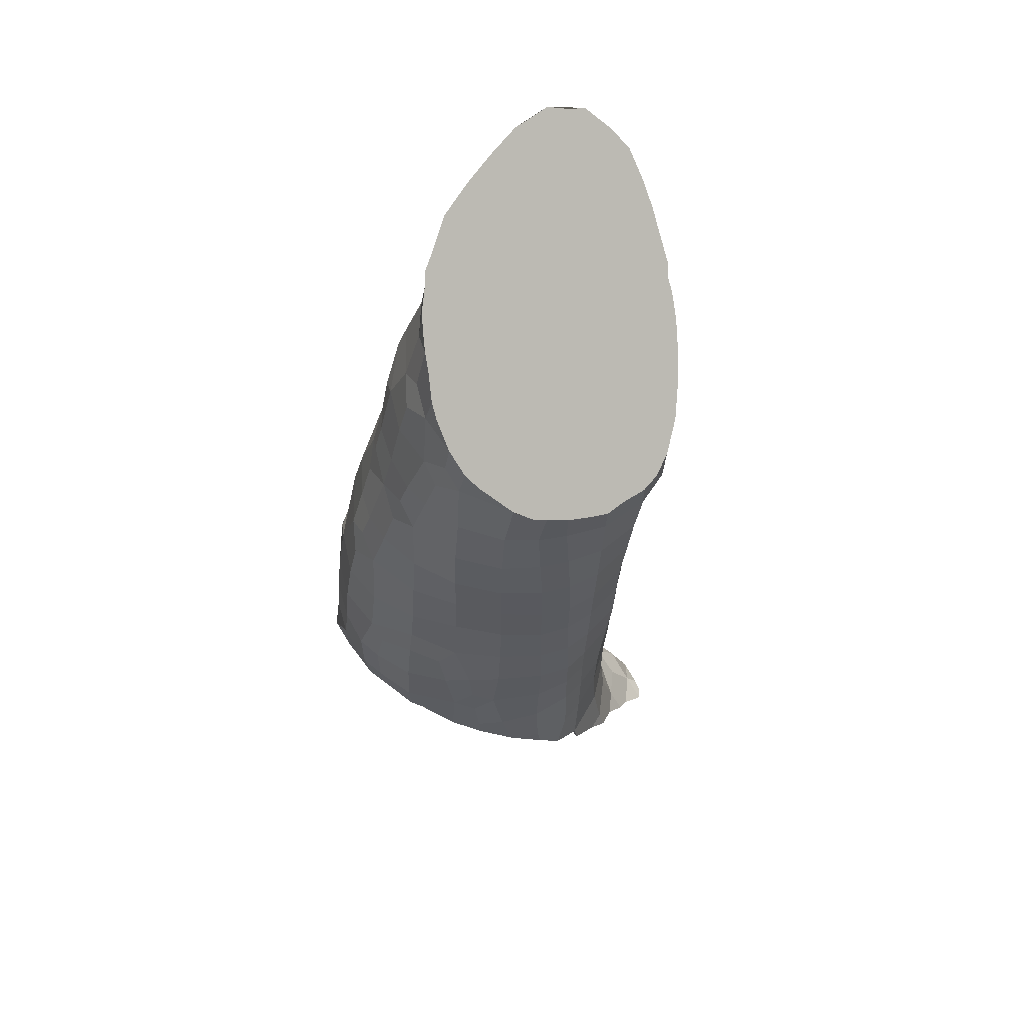
<metadata>
{"format":"obj","ext":"obj","renderer":"f3d","projection":"perspective","resolution":1024,"background":"white","views":[{"elev":60.7,"azim":-153.1,"up":"+Y"}]}
</metadata>
<code>
o low_cell.100_low_cell.099
v -3.698 0.9197 -5.418
v -3.693 0.9333 -5.422
v -3.676 0.9177 -5.415
v -3.707 0.9277 -5.423
v -3.696 0.9035 -5.413
v -3.713 0.9104 -5.419
v -3.718 0.9116 -5.423
v -3.709 0.9087 -5.416
v -3.719 0.9198 -5.429
v -3.713 0.9345 -5.436
v -3.725 0.9239 -5.444
v -3.729 0.9139 -5.434
v -3.723 0.913 -5.426
v -3.726 0.9138 -5.429
v -3.692 0.9016 -5.412
v -3.676 0.9052 -5.414
v -3.662 0.9116 -5.417
v -3.656 0.9177 -5.419
v -3.657 0.9378 -5.424
v -3.65 0.9178 -5.421
v -3.637 0.9254 -5.426
v -3.637 0.9379 -5.427
v -3.631 0.9283 -5.427
v -3.625 0.9316 -5.43
v -3.625 0.9379 -5.43
v -3.62 0.938 -5.435
v -3.616 0.9428 -5.439
v -3.611 0.9501 -5.446
v -3.615 0.958 -5.439
v -3.624 0.9579 -5.428
v -3.607 0.9582 -5.45
v -3.614 0.978 -5.438
v -3.623 0.9778 -5.427
v -3.612 0.998 -5.436
v -3.607 0.9782 -5.449
v -3.605 0.9982 -5.447
v -3.601 0.9784 -5.463
v -3.599 0.9786 -5.472
v -3.598 0.9984 -5.463
v -3.601 0.9687 -5.463
v -3.603 0.9644 -5.459
v -3.6 0.9737 -5.468
v -3.597 1.018 -5.462
v -3.594 0.9986 -5.484
v -3.593 1.019 -5.48
v -3.593 1.005 -5.491
v -3.595 0.9901 -5.484
v -3.595 0.9987 -5.493
v -3.594 1.002 -5.496
v -3.595 0.9943 -5.488
v -3.596 1.014 -5.509
v -3.599 1.017 -5.512
v -3.593 1.02 -5.502
v -3.593 1.038 -5.503
v -3.595 1.028 -5.513
v -3.592 1.019 -5.49
v -3.591 1.039 -5.487
v -3.592 1.039 -5.477
v -3.59 1.058 -5.481
v -3.59 1.064 -5.47
v -3.592 1.051 -5.474
v -3.591 1.08 -5.481
v -3.592 1.059 -5.498
v -3.592 1.079 -5.496
v -3.596 1.059 -5.508
v -3.596 1.044 -5.51
v -3.597 1.079 -5.505
v -3.607 1.059 -5.52
v -3.604 1.038 -5.519
v -3.608 1.079 -5.518
v -3.62 1.06 -5.528
v -3.62 1.04 -5.529
v -3.626 1.081 -5.526
v -3.63 1.06 -5.531
v -3.631 1.04 -5.531
v -3.647 1.06 -5.533
v -3.633 1.075 -5.529
v -3.647 1.077 -5.529
v -3.647 1.086 -5.526
v -3.661 1.074 -5.527
v -3.667 1.08 -5.522
v -3.665 1.06 -5.528
v -3.669 1.04 -5.529
v -3.674 1.06 -5.523
v -3.686 1.06 -5.517
v -3.676 1.046 -5.524
v -3.685 1.039 -5.52
v -3.689 1.02 -5.52
v -3.677 1.033 -5.525
v -3.702 1.039 -5.507
v -3.702 1.019 -5.509
v -3.703 1.059 -5.506
v -3.711 1.039 -5.495
v -3.714 1.039 -5.485
v -3.711 1.019 -5.494
v -3.712 1.059 -5.497
v -3.715 1.059 -5.487
v -3.711 1.079 -5.496
v -3.71 1.099 -5.496
v -3.702 1.079 -5.505
v -3.716 1.079 -5.486
v -3.721 1.079 -5.469
v -3.717 1.099 -5.485
v -3.721 1.099 -5.469
v -3.717 1.119 -5.486
v -3.722 1.119 -5.468
v -3.711 1.119 -5.496
v -3.718 1.139 -5.485
v -3.724 1.139 -5.468
v -3.71 1.139 -5.496
v -3.719 1.159 -5.484
v -3.726 1.159 -5.467
v -3.719 1.179 -5.483
v -3.709 1.159 -5.495
v -3.707 1.179 -5.495
v -3.699 1.159 -5.503
v -3.701 1.139 -5.504
v -3.685 1.159 -5.511
v -3.698 1.179 -5.502
v -3.685 1.179 -5.508
v -3.7 1.194 -5.499
v -3.707 1.192 -5.495
v -3.695 1.196 -5.502
v -3.688 1.199 -5.505
v -3.664 1.2 -5.506
v -3.673 1.208 -5.506
v -3.666 1.212 -5.505
v -3.658 1.219 -5.502
v -3.656 1.207 -5.503
v -3.642 1.22 -5.493
v -3.649 1.228 -5.495
v -3.645 1.232 -5.492
v -3.64 1.239 -5.484
v -3.636 1.244 -5.479
v -3.632 1.248 -5.473
v -3.634 1.226 -5.483
v -3.628 1.239 -5.47
v -3.625 1.219 -5.477
v -3.629 1.253 -5.468
v -3.622 1.238 -5.456
v -3.614 1.218 -5.457
v -3.62 1.238 -5.436
v -3.626 1.258 -5.46
v -3.624 1.262 -5.455
v -3.622 1.258 -5.436
v -3.622 1.272 -5.435
v -3.624 1.258 -5.418
v -3.623 1.239 -5.414
v -3.625 1.277 -5.421
v -3.626 1.258 -5.408
v -3.631 1.257 -5.394
v -3.625 1.247 -5.406
v -3.627 1.278 -5.411
v -3.631 1.277 -5.394
v -3.628 1.282 -5.407
v -3.632 1.286 -5.394
v -3.635 1.286 -5.388
v -3.639 1.287 -5.38
v -3.638 1.277 -5.38
v -3.647 1.285 -5.375
v -3.651 1.284 -5.371
v -3.652 1.277 -5.372
v -3.664 1.277 -5.371
v -3.672 1.271 -5.372
v -3.673 1.257 -5.376
v -3.682 1.263 -5.378
v -3.689 1.255 -5.383
v -3.693 1.251 -5.387
v -3.681 1.251 -5.381
v -3.677 1.237 -5.384
v -3.672 1.219 -5.388
v -3.694 1.238 -5.393
v -3.666 1.237 -5.379
v -3.663 1.226 -5.381
v -3.652 1.237 -5.38
v -3.653 1.224 -5.382
v -3.641 1.237 -5.383
v -3.652 1.257 -5.375
v -3.639 1.257 -5.381
v -3.642 1.224 -5.383
v -3.63 1.239 -5.396
v -3.635 1.218 -5.391
v -3.623 1.234 -5.404
v -3.622 1.217 -5.403
v -3.623 1.197 -5.405
v -3.618 1.218 -5.417
v -3.614 1.218 -5.437
v -3.616 1.198 -5.417
v -3.616 1.178 -5.417
v -3.609 1.2 -5.436
v -3.608 1.178 -5.43
v -3.61 1.206 -5.458
v -3.607 1.195 -5.442
v -3.605 1.178 -5.44
v -3.608 1.196 -5.458
v -3.61 1.192 -5.47
v -3.605 1.178 -5.459
v -3.602 1.158 -5.459
v -3.61 1.179 -5.474
v -3.608 1.16 -5.481
v -3.614 1.179 -5.484
v -3.613 1.168 -5.488
v -3.616 1.199 -5.476
v -3.625 1.179 -5.495
v -3.623 1.162 -5.499
v -3.638 1.179 -5.504
v -3.628 1.199 -5.491
v -3.645 1.2 -5.5
v -3.631 1.213 -5.488
v -3.652 1.194 -5.505
v -3.648 1.179 -5.508
v -3.643 1.161 -5.511
v -3.665 1.179 -5.511
v -3.666 1.159 -5.515
v -3.666 1.14 -5.517
v -3.666 1.12 -5.517
v -3.646 1.139 -5.517
v -3.686 1.139 -5.512
v -3.686 1.119 -5.513
v -3.702 1.119 -5.505
v -3.686 1.099 -5.513
v -3.701 1.099 -5.505
v -3.686 1.08 -5.515
v -3.666 1.1 -5.518
v -3.646 1.1 -5.523
v -3.646 1.12 -5.52
v -3.626 1.1 -5.522
v -3.61 1.099 -5.515
v -3.624 1.121 -5.515
v -3.612 1.116 -5.512
v -3.628 1.139 -5.512
v -3.615 1.129 -5.509
v -3.606 1.121 -5.502
v -3.618 1.139 -5.505
v -3.609 1.139 -5.496
v -3.6 1.139 -5.48
v -3.611 1.155 -5.491
v -3.595 1.119 -5.481
v -3.598 1.138 -5.46
v -3.603 1.138 -5.441
v -3.596 1.118 -5.461
v -3.595 1.098 -5.461
v -3.603 1.118 -5.44
v -3.607 1.118 -5.43
v -3.603 1.099 -5.438
v -3.602 1.078 -5.441
v -3.607 1.106 -5.43
v -3.607 1.093 -5.43
v -3.614 1.099 -5.421
v -3.607 1.078 -5.43
v -3.616 1.078 -5.422
v -3.607 1.067 -5.43
v -3.615 1.059 -5.425
v -3.602 1.059 -5.439
v -3.602 1.038 -5.442
v -3.608 1.053 -5.431
v -3.593 1.058 -5.463
v -3.595 1.038 -5.462
v -3.593 1.08 -5.462
v -3.591 1.087 -5.474
v -3.59 1.074 -5.47
v -3.593 1.099 -5.481
v -3.598 1.099 -5.5
v -3.592 1.092 -5.487
v -3.593 1.093 -5.493
v -3.608 1.038 -5.432
v -3.609 1.018 -5.433
v -3.617 1.038 -5.425
v -3.619 1.018 -5.426
v -3.636 1.038 -5.42
v -3.658 1.037 -5.423
v -3.636 1.018 -5.422
v -3.636 1.058 -5.418
v -3.656 1.058 -5.42
v -3.636 1.078 -5.414
v -3.635 1.098 -5.41
v -3.656 1.078 -5.417
v -3.656 1.098 -5.413
v -3.671 1.078 -5.421
v -3.669 1.058 -5.423
v -3.674 1.098 -5.419
v -3.681 1.078 -5.426
v -3.7 1.078 -5.436
v -3.68 1.058 -5.428
v -3.684 1.098 -5.424
v -3.686 1.111 -5.422
v -3.698 1.098 -5.432
v -3.709 1.098 -5.439
v -3.696 1.118 -5.427
v -3.687 1.124 -5.421
v -3.71 1.118 -5.437
v -3.7 1.138 -5.426
v -3.712 1.138 -5.435
v -3.689 1.138 -5.419
v -3.703 1.158 -5.423
v -3.713 1.158 -5.432
v -3.692 1.158 -5.417
v -3.705 1.173 -5.42
v -3.713 1.179 -5.427
v -3.697 1.179 -5.414
v -3.679 1.178 -5.405
v -3.707 1.186 -5.418
v -3.694 1.198 -5.406
v -3.699 1.218 -5.403
v -3.682 1.192 -5.402
v -3.708 1.198 -5.416
v -3.685 1.205 -5.399
v -3.688 1.217 -5.397
v -3.675 1.198 -5.397
v -3.668 1.177 -5.4
v -3.653 1.197 -5.39
v -3.654 1.177 -5.394
v -3.634 1.197 -5.395
v -3.653 1.214 -5.385
v -3.634 1.177 -5.398
v -3.634 1.157 -5.401
v -3.624 1.177 -5.406
v -3.624 1.157 -5.406
v -3.623 1.137 -5.406
v -3.616 1.158 -5.418
v -3.615 1.138 -5.418
v -3.608 1.158 -5.431
v -3.608 1.138 -5.43
v -3.604 1.158 -5.441
v -3.618 1.116 -5.416
v -3.636 1.116 -5.408
v -3.624 1.122 -5.407
v -3.635 1.136 -5.405
v -3.642 1.129 -5.406
v -3.648 1.142 -5.404
v -3.655 1.136 -5.407
v -3.654 1.158 -5.4
v -3.662 1.152 -5.405
v -3.665 1.166 -5.402
v -3.674 1.159 -5.408
v -3.676 1.138 -5.414
v -3.678 1.118 -5.418
v -3.655 1.118 -5.41
v -3.711 1.218 -5.412
v -3.718 1.198 -5.427
v -3.723 1.214 -5.426
v -3.728 1.198 -5.441
v -3.727 1.178 -5.448
v -3.728 1.205 -5.439
v -3.731 1.198 -5.451
v -3.731 1.185 -5.454
v -3.73 1.194 -5.46
v -3.728 1.192 -5.468
v -3.728 1.179 -5.466
v -3.723 1.191 -5.476
v -3.719 1.19 -5.483
v -3.714 1.191 -5.488
v -3.723 1.158 -5.447
v -3.72 1.138 -5.448
v -3.718 1.118 -5.449
v -3.717 1.098 -5.449
v -3.714 1.079 -5.448
v -3.715 1.058 -5.451
v -3.709 1.085 -5.44
v -3.708 1.072 -5.441
v -3.708 1.058 -5.442
v -3.707 1.038 -5.443
v -3.697 1.058 -5.436
v -3.696 1.038 -5.437
v -3.676 1.037 -5.429
v -3.697 1.018 -5.438
v -3.697 0.9982 -5.438
v -3.707 1.018 -5.443
v -3.677 1.018 -5.431
v -3.677 0.998 -5.431
v -3.665 1.018 -5.426
v -3.665 0.9979 -5.427
v -3.655 1.018 -5.424
v -3.666 1.03 -5.426
v -3.655 0.9978 -5.424
v -3.658 0.9762 -5.425
v -3.636 0.9978 -5.422
v -3.637 0.9778 -5.424
v -3.621 0.9978 -5.426
v -3.637 0.9578 -5.426
v -3.657 0.9579 -5.426
v -3.668 0.9579 -5.426
v -3.675 0.9391 -5.423
v -3.667 0.9685 -5.426
v -3.678 0.9579 -5.428
v -3.681 0.9467 -5.426
v -3.675 0.9763 -5.429
v -3.697 0.9581 -5.436
v -3.701 0.9406 -5.43
v -3.708 0.9583 -5.444
v -3.696 0.9781 -5.438
v -3.707 0.9783 -5.445
v -3.713 0.9785 -5.455
v -3.707 0.9983 -5.444
v -3.712 0.9985 -5.454
v -3.713 1.018 -5.453
v -3.716 0.9988 -5.471
v -3.717 0.9788 -5.471
v -3.715 0.9991 -5.487
v -3.716 1.019 -5.471
v -3.717 1.039 -5.47
v -3.714 1.019 -5.484
v -3.714 1.038 -5.452
v -3.719 1.059 -5.47
v -3.716 0.9791 -5.493
v -3.713 0.9992 -5.497
v -3.704 0.9994 -5.51
v -3.712 0.9838 -5.503
v -3.713 0.9792 -5.499
v -3.705 0.9916 -5.51
v -3.701 0.9952 -5.513
v -3.697 0.9995 -5.516
v -3.694 1.003 -5.519
v -3.681 1.013 -5.526
v -3.68 1.02 -5.526
v -3.668 1.02 -5.531
v -3.652 1.024 -5.532
v -3.647 1.027 -5.533
v -3.647 1.04 -5.534
v -3.639 1.027 -5.531
v -3.629 1.027 -5.53
v -3.622 1.027 -5.528
v -3.604 1.021 -5.517
v -3.717 0.972 -5.492
v -3.72 0.9589 -5.479
v -3.721 0.9588 -5.471
v -3.723 0.9505 -5.471
v -3.722 0.9396 -5.46
v -3.718 0.9402 -5.45
v -3.725 0.9305 -5.451
v -3.714 0.9585 -5.453
v -3.709 0.948 -5.443
v -3.666 0.9818 -5.426
v -3.668 1.043 -5.424
v -3.716 1.224 -5.415
v -3.713 1.228 -5.41
v -3.708 1.235 -5.403
v -3.704 1.238 -5.4
v -3.702 1.231 -5.4
v -3.702 1.242 -5.395
v -3.604 1.018 -5.444
v -3.632 1.156 -5.509
v -3.635 1.169 -5.506
v -3.624 1.265 -5.448
v -3.597 0.9841 -5.478
v -3.718 0.9116 -5.423
v -3.713 0.9104 -5.419
v -3.709 0.9087 -5.416
v -3.726 0.9138 -5.429
v -3.723 0.913 -5.426
v -3.729 0.9139 -5.434
v -3.725 0.9239 -5.444
v -3.692 0.9016 -5.412
v -3.696 0.9035 -5.413
v -3.676 0.9052 -5.414
v -3.662 0.9116 -5.417
v -3.656 0.9177 -5.419
v -3.65 0.9178 -5.421
v -3.637 0.9254 -5.426
v -3.631 0.9283 -5.427
v -3.625 0.9316 -5.43
v -3.62 0.938 -5.435
v -3.616 0.9428 -5.439
v -3.611 0.9501 -5.446
v -3.603 0.9644 -5.459
v -3.601 0.9687 -5.463
v -3.6 0.9737 -5.468
v -3.599 0.9786 -5.472
v -3.607 0.9582 -5.45
v -3.595 0.9987 -5.493
v -3.594 1.002 -5.496
v -3.595 0.9943 -5.488
v -3.595 0.9901 -5.484
v -3.596 1.014 -5.509
v -3.599 1.017 -5.512
v -3.7 1.194 -5.499
v -3.707 1.192 -5.495
v -3.695 1.196 -5.502
v -3.688 1.199 -5.505
v -3.673 1.208 -5.506
v -3.666 1.212 -5.505
v -3.658 1.219 -5.502
v -3.649 1.228 -5.495
v -3.645 1.232 -5.492
v -3.64 1.239 -5.484
v -3.636 1.244 -5.479
v -3.632 1.248 -5.473
v -3.624 1.262 -5.455
v -3.626 1.258 -5.46
v -3.629 1.253 -5.468
v -3.628 1.282 -5.407
v -3.627 1.278 -5.411
v -3.625 1.277 -5.421
v -3.632 1.286 -5.394
v -3.635 1.286 -5.388
v -3.639 1.287 -5.38
v -3.647 1.285 -5.375
v -3.651 1.284 -5.371
v -3.664 1.277 -5.371
v -3.672 1.271 -5.372
v -3.682 1.263 -5.378
v -3.689 1.255 -5.383
v -3.693 1.251 -5.387
v -3.728 1.205 -5.439
v -3.731 1.198 -5.451
v -3.73 1.194 -5.46
v -3.728 1.192 -5.468
v -3.723 1.191 -5.476
v -3.719 1.19 -5.483
v -3.714 1.191 -5.488
v -3.723 1.214 -5.426
v -3.712 0.9838 -5.503
v -3.713 0.9792 -5.499
v -3.705 0.9916 -5.51
v -3.701 0.9952 -5.513
v -3.697 0.9995 -5.516
v -3.694 1.003 -5.519
v -3.681 1.013 -5.526
v -3.668 1.02 -5.531
v -3.652 1.024 -5.532
v -3.647 1.027 -5.533
v -3.639 1.027 -5.531
v -3.629 1.027 -5.53
v -3.622 1.027 -5.528
v -3.604 1.021 -5.517
v -3.716 0.9791 -5.493
v -3.717 0.972 -5.492
v -3.72 0.9589 -5.479
v -3.723 0.9505 -5.471
v -3.722 0.9396 -5.46
v -3.725 0.9305 -5.451
v -3.716 1.224 -5.415
v -3.713 1.228 -5.41
v -3.708 1.235 -5.403
v -3.704 1.238 -5.4
v -3.702 1.242 -5.395
v -3.622 1.272 -5.435
v -3.624 1.265 -5.448
v -3.597 0.9841 -5.478
f 389 4 1 2
f 383 2 1 3
f 455 3 1 454 15
f 4 9 447 1
f 454 1 447 448
f 447 9 450 446
f 12 453 5 8 6 7 13 449
f 389 10 9 4
f 9 10 429 430 452
f 9 452 451
f 450 9 451 14
f 462 461 460 459 458 457 456 16 453 12 11 531 530 529 528 527 405 513 408 514 515 516 517 518 519 520 521 522 523 524 525 475 474 471 48 472 47 539 38 467 40 465 31 464 463
f 18 3 455 17
f 21 22 19 18 20
f 19 383 3 18
f 24 25 22 21 23
f 25 24 26
f 27 29 30 25 26
f 469 29 27 28
f 29 32 33 30
f 35 32 29 469
f 32 34 379 33
f 36 34 32 35
f 37 39 36 35
f 466 37 35 469 41
f 473 44 39 37 468 445
f 37 466 42 468
f 39 43 441 36
f 44 45 43 39
f 56 45 44 46
f 49 46 44 470
f 44 473 50 470
f 51 53 46 49
f 423 55 53 51 52
f 55 54 53
f 53 54 57 56
f 46 53 56
f 57 58 45 56
f 59 61 58 57
f 54 63 59 57
f 59 62 261 60
f 61 59 60 257
f 63 64 62 59
f 65 63 54 66
f 67 64 63 65
f 69 68 65 66
f 68 70 67 65
f 71 68 69 72
f 73 70 68 71
f 75 74 71 72
f 74 77 73 71
f 76 74 75 419
f 78 77 74 76
f 77 78 79 73
f 78 80 81 79
f 80 78 76 82
f 80 82 84 81
f 82 76 419 83
f 82 83 86 84
f 223 81 84 85
f 85 84 86 87
f 83 89 87 86
f 89 415 88 87
f 90 87 88 91
f 92 85 87 90
f 90 91 95 93
f 92 90 93 96
f 97 96 93 94
f 94 93 95 402
f 101 98 96 97
f 100 92 96 98
f 222 100 98 99
f 103 99 98 101
f 101 97 404 102
f 103 101 102 104
f 105 103 104 106
f 105 107 99 103
f 108 105 106 109
f 108 110 107 105
f 111 108 109 112
f 111 114 110 108
f 113 111 112 349
f 113 115 114 111
f 116 117 110 114
f 119 116 114 115
f 116 118 218 117
f 119 120 118 116
f 119 115 477 476
f 479 120 119 476 478
f 149 146 538 488 143 139 487 486 485 484 483 482 481 480 124 123 121 122 510 509 508 507 506 345 344 341 532 533 534 535 536 503 502 501 500 499 498 497 496 495 494 491 153
f 479 125 213 120
f 125 479 126 127
f 128 129 125 127
f 128 130 208 129
f 130 128 131 132
f 133 134 136 130 132
f 137 134 135 490
f 134 137 138 136
f 138 137 140 141
f 489 140 137 490
f 141 140 142 187
f 140 489 145 142
f 145 489 144 444 537
f 493 147 145 537
f 142 145 147 148
f 147 150 152 148
f 492 150 147 493
f 150 492 154 151
f 152 150 151 181
f 154 492 155 156
f 158 159 154 156 157
f 161 162 159 158 160
f 162 161 163
f 164 165 178 162 163
f 165 164 166
f 169 165 166 167
f 168 172 170 169 167
f 169 170 173 165
f 170 172 308 171
f 170 171 174 173
f 175 173 174 176
f 178 165 173 175
f 177 175 176 180
f 179 178 175 177
f 159 162 178 179
f 151 154 159 179
f 181 151 179 177
f 182 181 177 180
f 183 181 182 184
f 148 152 181 183
f 186 148 183 184
f 188 186 184 185
f 184 182 313 185
f 187 142 148 186
f 190 187 186 188
f 189 188 185 317
f 191 190 188 189
f 193 190 191 194
f 192 141 187 190
f 195 192 190 193
f 197 195 193 194
f 196 203 192 195
f 199 196 195 197
f 198 197 194 324
f 200 199 197 198
f 201 199 200 202
f 203 196 199 201
f 205 204 201 202
f 204 207 203 201
f 206 204 205 443
f 208 207 204 206
f 130 209 207 208
f 207 209 138 203
f 209 130 136 138
f 210 125 129 208
f 211 210 208 206
f 125 210 211 213
f 212 211 206 443
f 213 211 212 214
f 120 213 214 118
f 118 214 215 218
f 214 212 217 215
f 215 217 226 216
f 218 215 216 219
f 117 218 219 220
f 220 219 221 222
f 219 216 224 221
f 222 221 223 100
f 221 224 81 223
f 224 225 79 81
f 216 226 225 224
f 225 227 73 79
f 226 229 227 225
f 227 228 70 73
f 229 230 228 227
f 230 229 232 233
f 217 231 229 226
f 229 231 234 232
f 234 235 233 232
f 205 237 235 234
f 231 442 205 234
f 235 237 200 236
f 233 235 236 238
f 237 205 202 200
f 236 200 198 239
f 238 236 239 241
f 239 198 324 240
f 241 239 240 243
f 262 238 241 242
f 242 241 243 245
f 240 323 244 243
f 243 244 247 245
f 259 242 245 246
f 246 245 248 250
f 245 247 249 248
f 248 249 251 250
f 250 251 253 252
f 254 246 250 252
f 256 254 252 253
f 258 257 254 255
f 254 256 266 255
f 257 259 246 254
f 58 61 257 258
f 261 259 257 60
f 260 262 242 259
f 62 260 259 261
f 264 262 260 62
f 263 233 238 262
f 265 263 262 264
f 64 265 264 62
f 263 265 64 67
f 70 228 263 67
f 228 230 233 263
f 45 58 258 43
f 43 258 255 441
f 266 256 253 268
f 255 266 267 441
f 267 266 268 269
f 268 270 272 269
f 253 273 270 268
f 273 274 271 270
f 270 271 373 272
f 275 277 274 273
f 251 275 273 253
f 249 276 275 251
f 276 278 277 275
f 277 279 280 274
f 278 281 279 277
f 282 284 280 279
f 285 282 279 281
f 285 287 283 282
f 282 283 363 284
f 286 285 281 337
f 286 289 287 285
f 287 288 359 283
f 289 291 288 287
f 292 289 290 294
f 289 286 337 290
f 292 293 291 289
f 295 296 293 292
f 295 292 294 297
f 298 299 296 295
f 298 295 297 300
f 299 298 300 302
f 301 300 297 335
f 305 303 300 301
f 303 306 302 300
f 304 339 306 303
f 304 303 307 308
f 303 305 309 307
f 171 308 307 309
f 311 309 310 312
f 305 301 310 309
f 314 171 309 311
f 313 311 312 315
f 182 314 311 313
f 314 182 180 176
f 171 314 176 174
f 185 313 315 317
f 315 312 332 316
f 317 315 316 318
f 320 189 317 318
f 318 316 328 319
f 321 320 318 319
f 323 322 320 321
f 322 191 189 320
f 324 322 323 240
f 194 191 322 324
f 244 323 321 325
f 325 321 319 327
f 326 325 327
f 325 326 276 249
f 247 244 325 249
f 319 328 327
f 329 326 327 328
f 316 332 330 328
f 331 329 328 330
f 333 331 330 332
f 335 333 332 334
f 312 310 334 332
f 301 335 334 310
f 333 335 336 331
f 335 297 294 336
f 336 294 290 337
f 331 336 337 338
f 338 337 281 278
f 326 338 278 276
f 329 331 338 326
f 439 304 308 172
f 340 299 302 306
f 340 306 339 511
f 342 343 299 340
f 342 340 511 504
f 346 343 342 505
f 342 504 505
f 346 505 347
f 349 346 347 348
f 113 349 348 350 351
f 115 113 351 352 477
f 349 112 353 343
f 346 349 343
f 343 353 296 299
f 353 354 293 296
f 112 109 354 353
f 354 355 291 293
f 109 106 355 354
f 106 104 356 355
f 355 356 288 291
f 104 102 357 356
f 356 357 359 288
f 360 357 358 361
f 102 404 358 357
f 357 360 283 359
f 360 361 363 283
f 361 358 403 362
f 361 362 364 363
f 284 363 364 365
f 362 368 366 364
f 365 364 366 369
f 369 366 367 370
f 368 394 367 366
f 371 369 370 372
f 374 365 369 371
f 371 372 375 373
f 374 371 373 271
f 365 374 271 434
f 272 373 375 377
f 377 375 376 378
f 372 433 376 375
f 379 377 378 33
f 269 272 377 379
f 34 267 269 379
f 378 376 381 380
f 33 378 380 30
f 380 381 19 22
f 30 380 22 25
f 381 382 383 19
f 376 384 382 381
f 385 386 383 382
f 387 385 382 384
f 385 388 389 386
f 387 391 388 385
f 390 432 389 388
f 392 390 388 391
f 394 392 391 367
f 370 367 391 387
f 394 395 393 392
f 392 393 431 390
f 368 396 395 394
f 397 398 393 395
f 400 397 395 396
f 399 526 398 397
f 402 399 397 400
f 401 400 396 403
f 94 402 400 401
f 402 95 406 399
f 404 401 403 358
f 97 94 401 404
f 362 403 396 368
f 399 406 512 526
f 91 407 406 95
f 512 406 407 410
f 526 512 409
f 411 410 407 412
f 412 407 91 88 413
f 413 88 415 414
f 414 415 416
f 89 83 416 415
f 83 419 418 417 416
f 419 75 421 420 418
f 421 75 72 422
f 423 422 72 69
f 55 423 69
f 426 398 526 424 425
f 425 427 426
f 429 431 426 427 428
f 429 428 430
f 390 431 429 432
f 432 429 10 389
f 398 426 431 393
f 386 389 2 383
f 372 370 387 433
f 433 387 384 376
f 284 365 434 280
f 274 280 434 271
f 435 511 339 436
f 339 304 439 437 436
f 439 172 440 438 437
f 172 168 440
f 441 267 34 36
f 212 442 231 217
f 442 212 443 205
f 100 223 85 92
f 220 222 99 107
f 117 220 107 110
f 203 138 141 192
f 55 69 66 54

</code>
